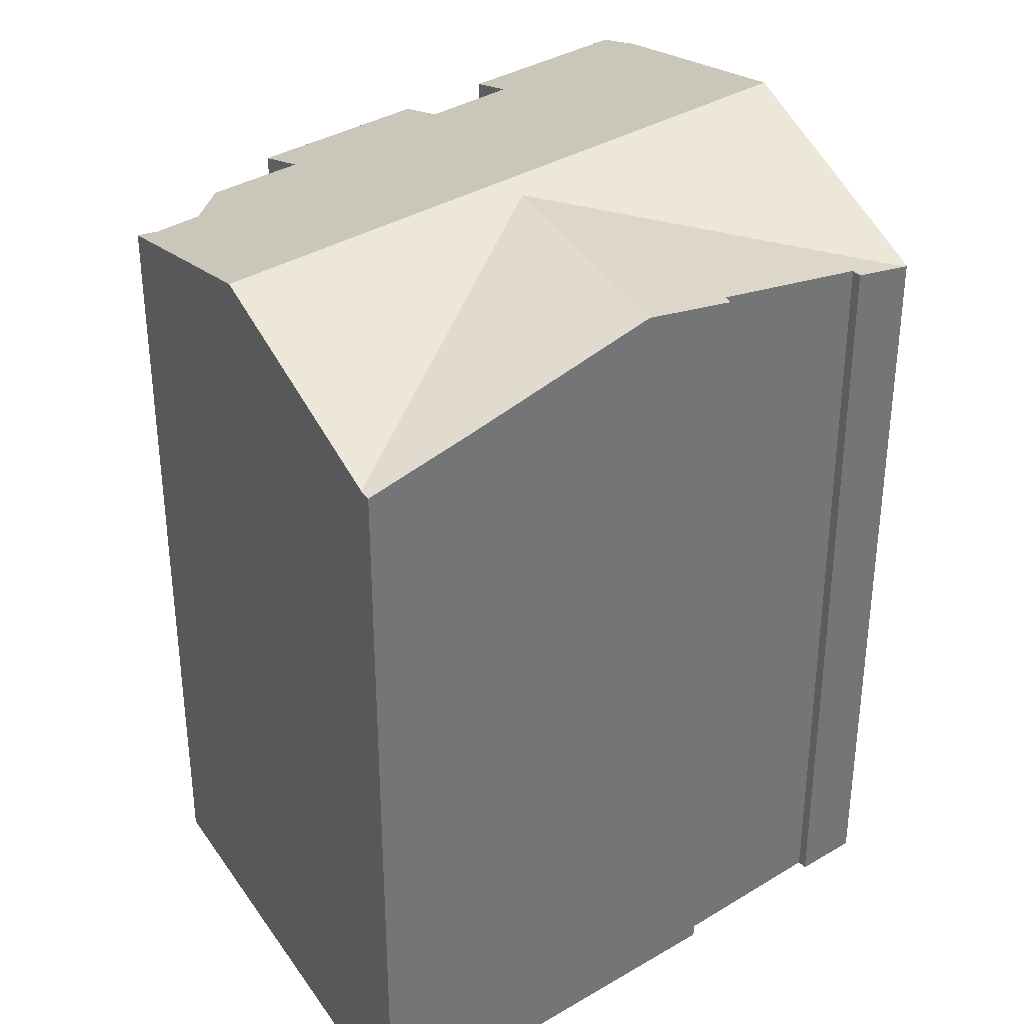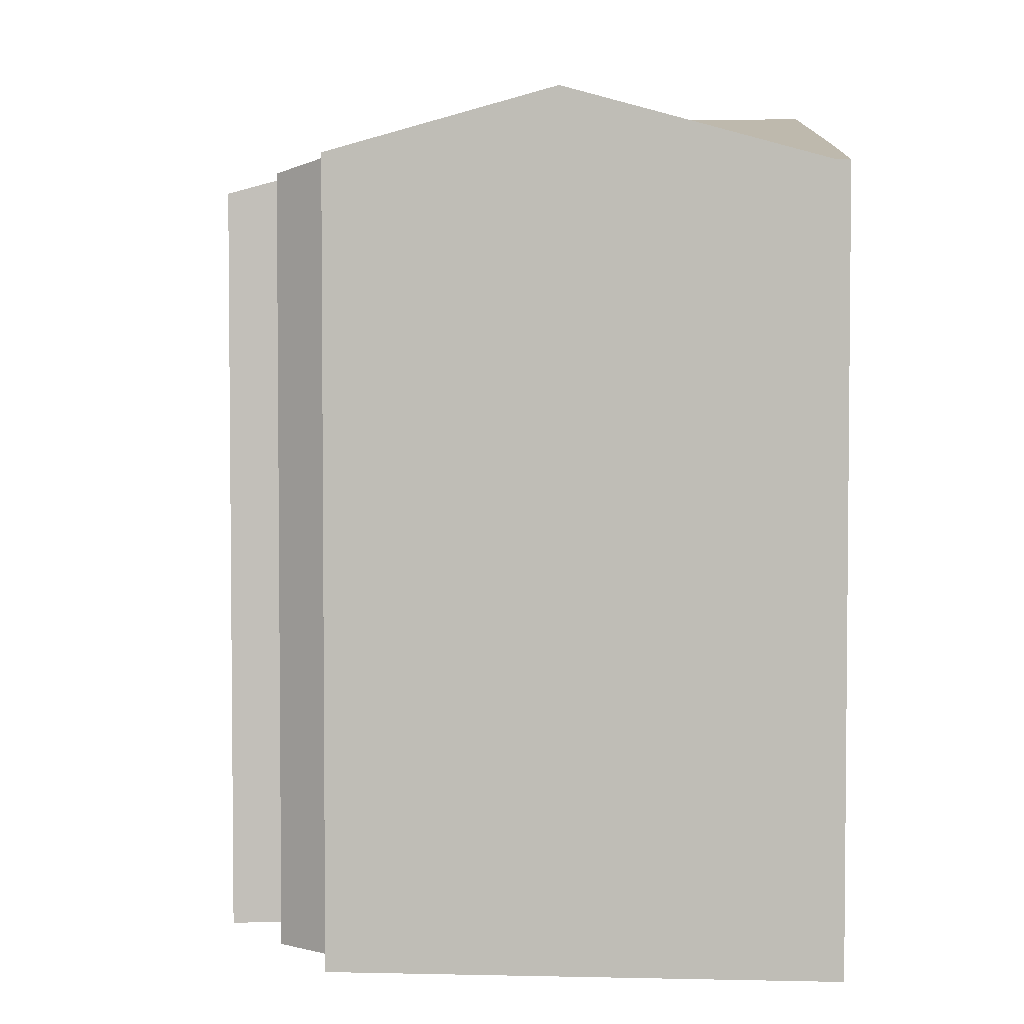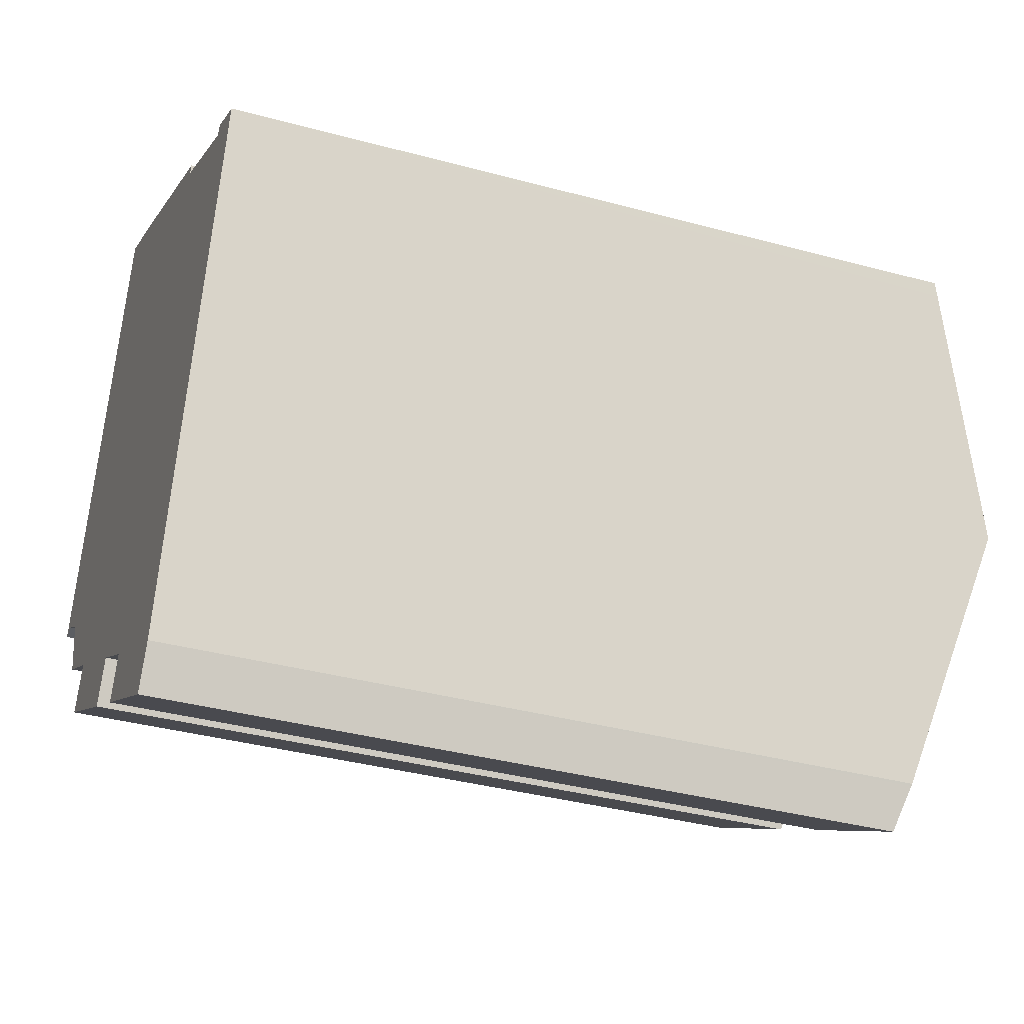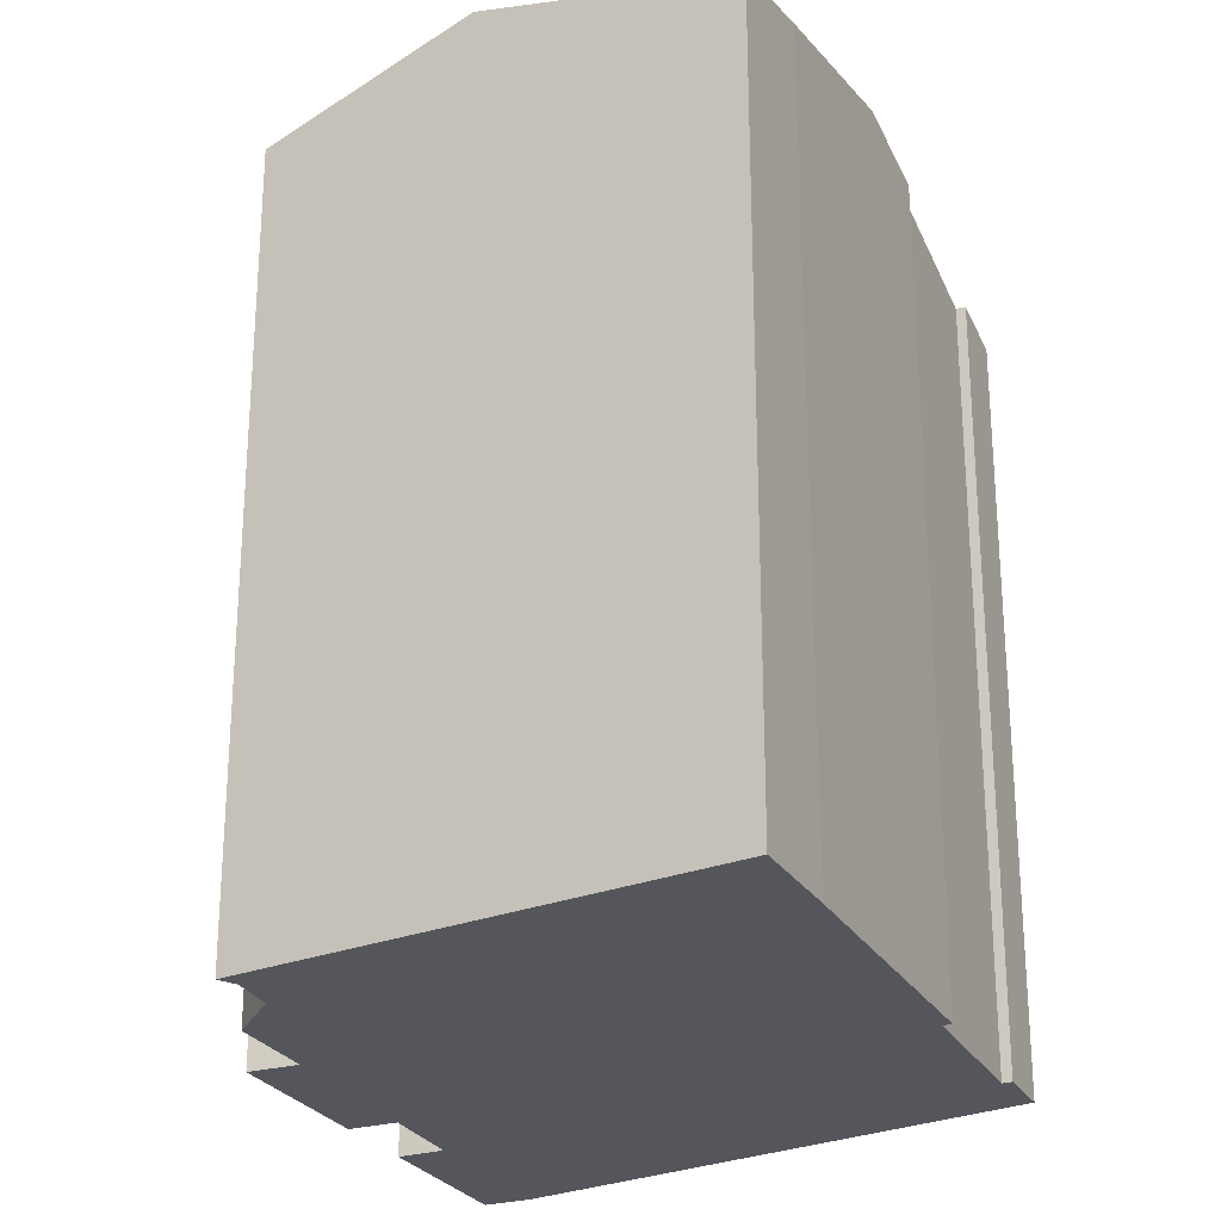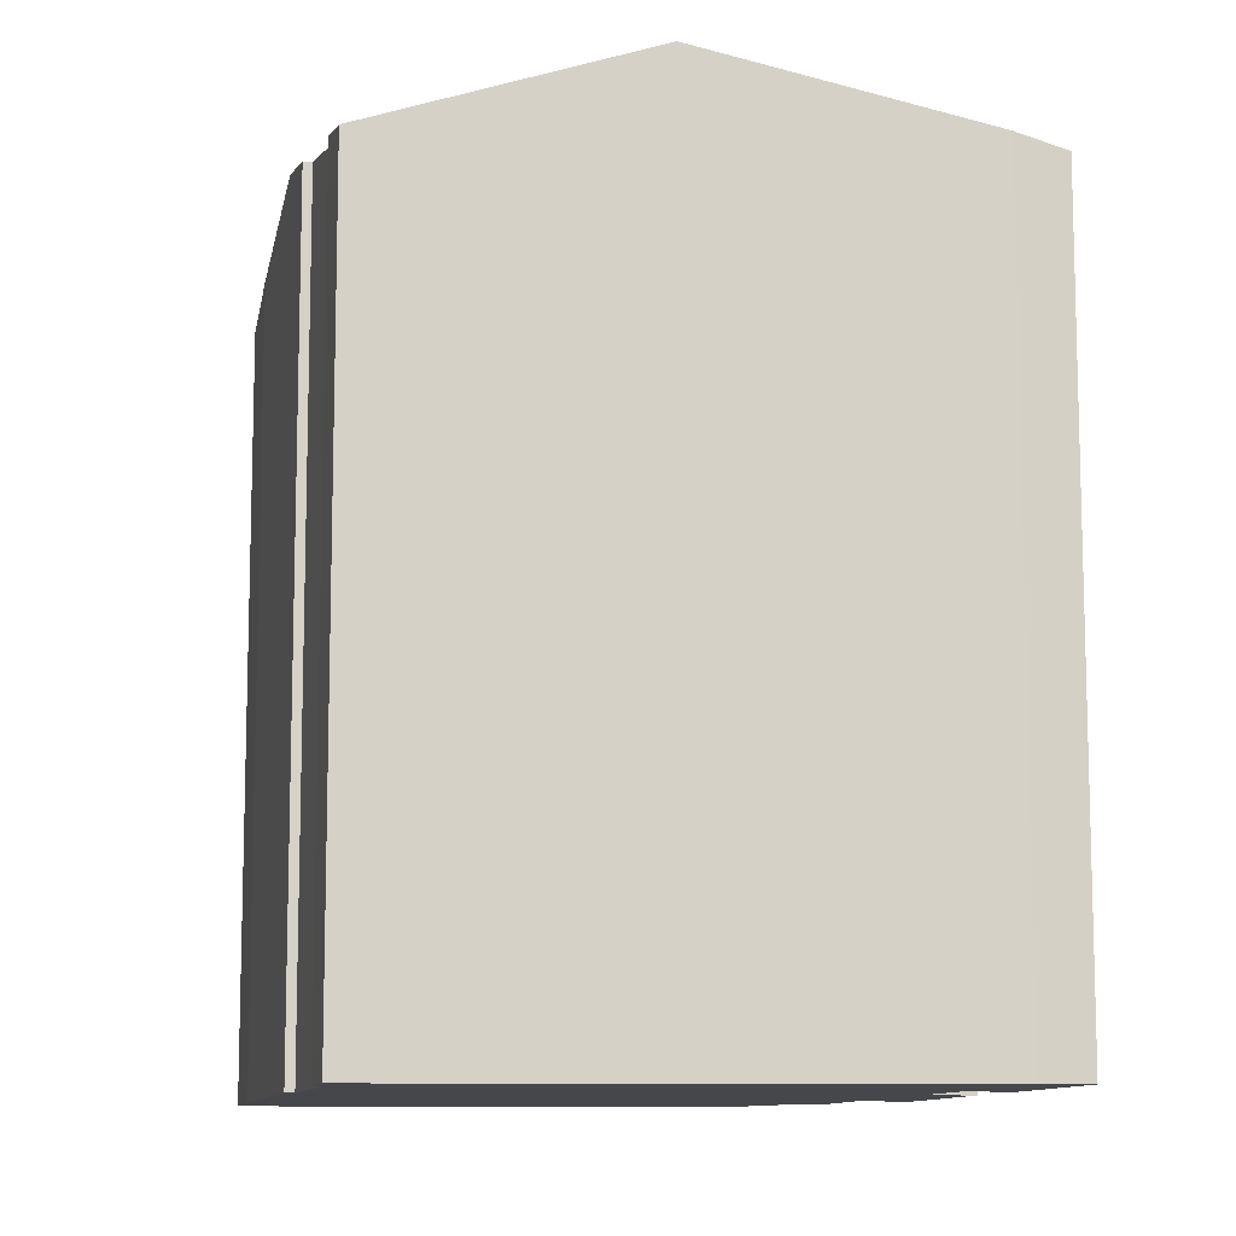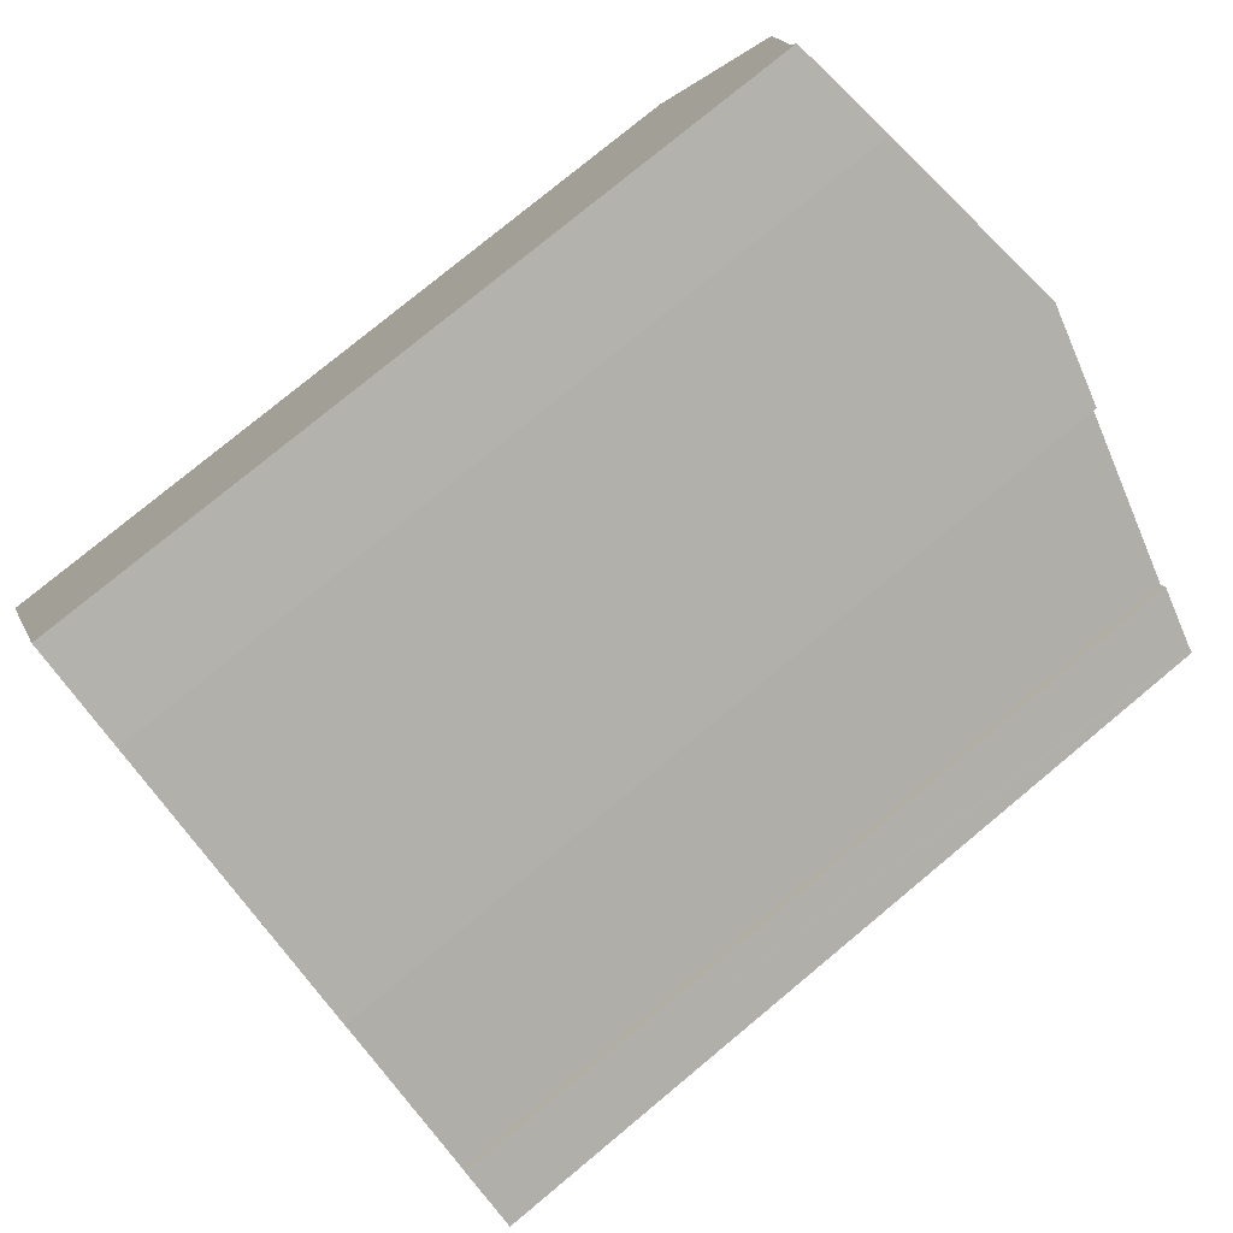
<metadata>
{"format":"obj","ext":"obj","renderer":"f3d","projection":"perspective","resolution":1024,"background":"white","views":[{"elev":36.1,"azim":-9.4,"up":"+Y"},{"elev":3.8,"azim":-65.2,"up":"+Y"},{"elev":-36.7,"azim":70.6,"up":"+Z"},{"elev":-26.3,"azim":-37.5,"up":"+Y"},{"elev":-10.6,"azim":105.8,"up":"+Y"},{"elev":77.4,"azim":50.3,"up":"+Z"}]}
</metadata>
<code>
v  8.7 20.24 1.327
v  0 18.77 1.15e-15
v  1.871 20.24 5.041
v  0.479 18.84 0.01
v  1.47 18.83 -0.584
v  1.504 18.8 -0.7
v  1.971 18.48 -2.299
v  4.032 18.48 -3.424
v  3.934 18.42 -3.601
v  3.427 18.13 -4.514
v  6.365 18.13 -6.122
v  15.71 20.24 -2.484
v  7.851 18.46 -5.562
v  9.84 18.45 -6.701
v  9.796 18.42 -6.79
v  9.329 18.13 -7.73
v  13.18 18.13 -9.819
v  13.71 18.45 -8.813
v  13.74 18.46 -8.761
v  13.67 18.42 -8.895
v  7.283 18.13 -6.624
v  7.781 18.42 -5.694
v  1.879 20.23 5.062
v  4.028 18.55 10.85
v  8.877 20.08 1.892
v  17.6 18.46 3.845
v  17.57 18.55 3.468
v  17.68 18.46 3.802
v  6.416 19.08 9.959
v  4.048 18.55 10.91
v  4.135 18.55 11.14
v  10.68 20.08 7.65
v  16.21 18.77 4.333
v  16.31 18.76 4.549
v  12.68 19.6 6.325
v  12.75 19.6 6.532
v  13.18 6.012e-16 -9.819
v  9.329 4.733e-16 -7.73
v  7.851 3.406e-16 -5.562
v  9.84 4.103e-16 -6.701
v  7.283 4.056e-16 -6.624
v  3.427 2.764e-16 -4.514
v  6.365 3.749e-16 -6.122
v  1.971 1.408e-16 -2.299
v  4.032 2.097e-16 -3.424
v  0.479 -6.123e-19 0.01
v  1.47 3.576e-17 -0.584
v  9.796 4.158e-16 -6.79
v  3.934 2.205e-16 -3.601
v  16.21 -2.653e-16 4.333
v  16.31 -2.785e-16 4.549
v  7.781 3.487e-16 -5.694
v  13.74 5.365e-16 -8.761
v  13.67 5.447e-16 -8.895
v  13.71 5.396e-16 -8.813
v  1.504 4.286e-17 -0.7
v  0 0 0
v  4.048 -6.679e-16 10.91
v  4.135 -6.823e-16 11.14
v  1.871 -3.087e-16 5.041
v  1.879 -3.1e-16 5.062
v  4.028 -6.646e-16 10.85
v  6.416 -6.098e-16 9.959
v  12.75 -4e-16 6.532
v  10.68 -4.684e-16 7.65
v  12.68 -3.873e-16 6.325
v  17.68 -2.328e-16 3.802
v  17.6 -2.354e-16 3.845
v  15.71 1.521e-16 -2.484
v  17.57 -2.124e-16 3.468
g defaultobject
f 1 2 3
f 2 1 4
f 4 1 5
f 5 1 6
f 6 1 7
f 7 1 8
f 8 1 9
f 9 1 10
f 10 1 11
f 11 1 12
f 11 12 13
f 13 12 14
f 14 12 15
f 15 12 16
f 16 12 17
f 17 12 18
f 18 12 19
f 17 18 20
f 13 21 11
f 21 13 22
f 23 1 3
f 1 23 24
f 1 24 25
f 1 25 12
f 12 25 26
f 12 26 27
f 27 26 28
f 29 30 31
f 30 29 24
f 24 29 25
f 25 29 32
f 26 33 34
f 33 26 25
f 33 25 35
f 35 25 32
f 32 36 35
f 37 16 17
f 16 37 38
f 14 39 13
f 39 14 40
f 41 11 21
f 11 41 10
f 10 41 42
f 42 41 43
f 8 44 7
f 44 8 45
f 5 46 4
f 46 5 47
f 15 40 14
f 40 15 16
f 40 16 38
f 40 38 48
f 9 45 8
f 45 9 10
f 45 10 42
f 45 42 49
f 50 34 33
f 34 50 51
f 39 22 13
f 22 39 21
f 21 39 41
f 41 39 52
f 53 18 19
f 18 53 20
f 20 53 17
f 17 53 37
f 37 53 54
f 54 53 55
f 6 47 5
f 47 6 7
f 47 7 44
f 47 44 56
f 57 3 2
f 3 57 23
f 23 57 24
f 24 57 30
f 30 57 31
f 31 57 58
f 31 58 59
f 58 57 60
f 58 60 61
f 58 61 62
f 46 2 4
f 2 46 57
f 31 63 29
f 63 31 59
f 63 32 29
f 32 63 36
f 36 63 64
f 64 63 65
f 66 33 35
f 33 66 50
f 51 26 34
f 26 51 28
f 28 51 67
f 67 51 68
f 36 66 35
f 66 36 64
f 67 27 28
f 27 67 12
f 12 67 19
f 19 67 69
f 19 69 53
f 69 67 70
f 65 66 64
f 60 47 45
f 47 60 46
f 46 60 57
f 45 47 56
f 45 56 44
f 59 40 63
f 40 59 39
f 39 59 58
f 39 58 62
f 39 62 61
f 39 61 52
f 52 61 41
f 41 61 43
f 43 61 45
f 43 45 49
f 43 49 42
f 45 61 60
f 68 70 67
f 70 68 51
f 70 51 69
f 69 51 50
f 69 50 66
f 69 66 53
f 53 66 65
f 53 65 63
f 53 63 55
f 55 63 54
f 54 63 37
f 37 63 40
f 37 40 48
f 37 48 38

</code>
